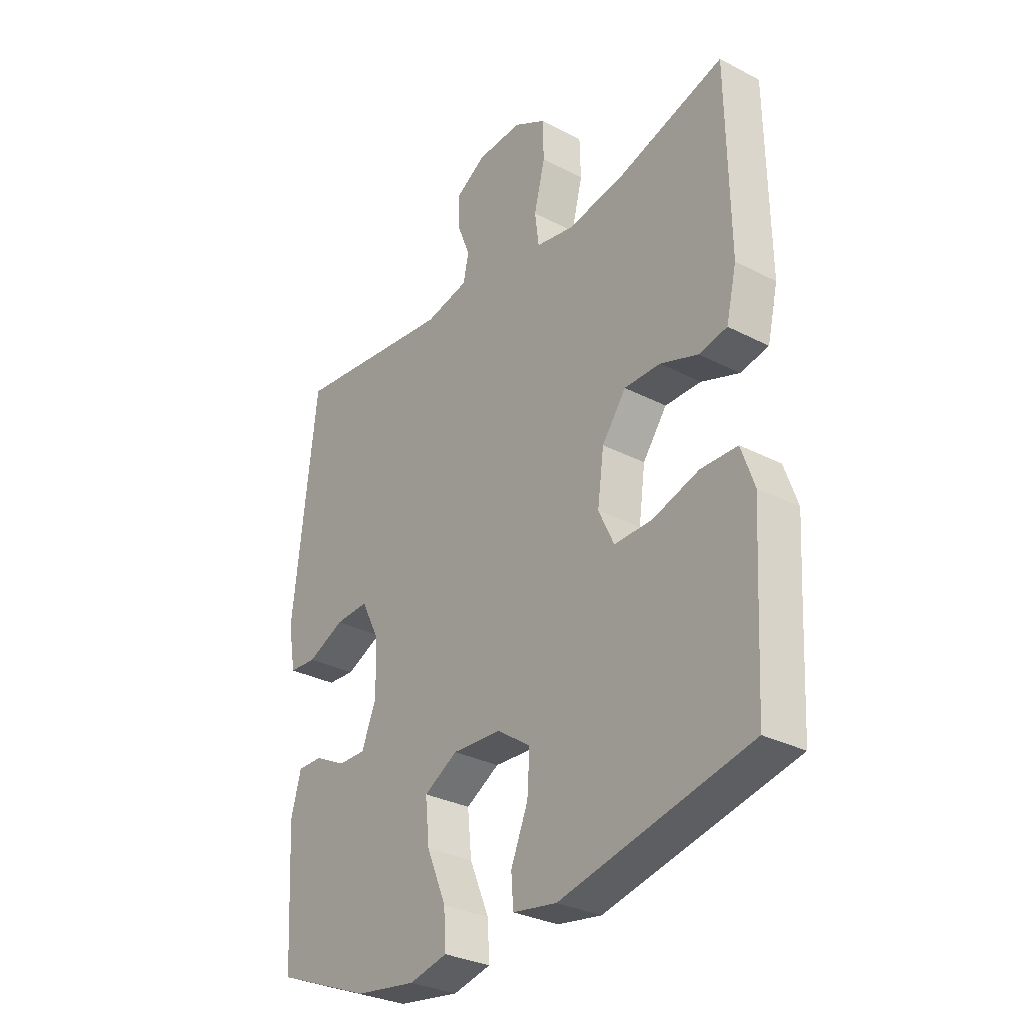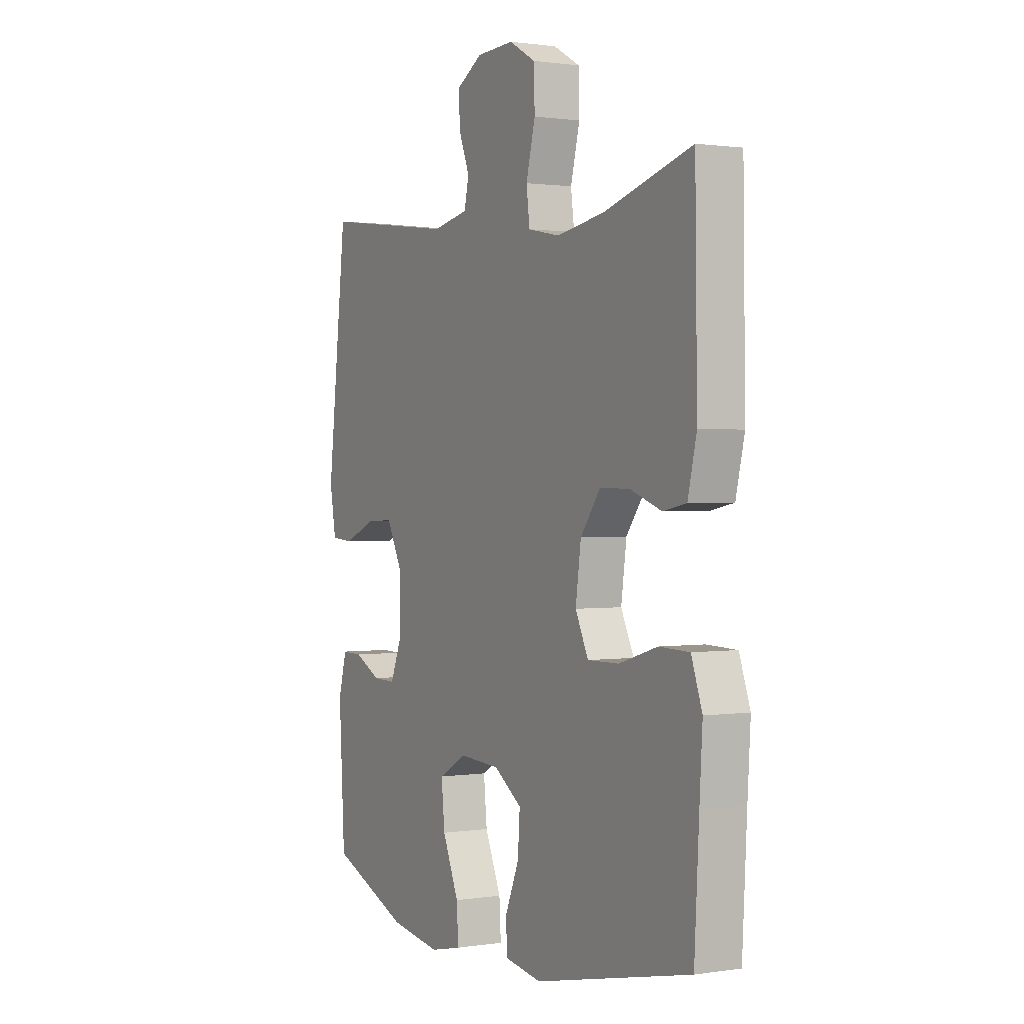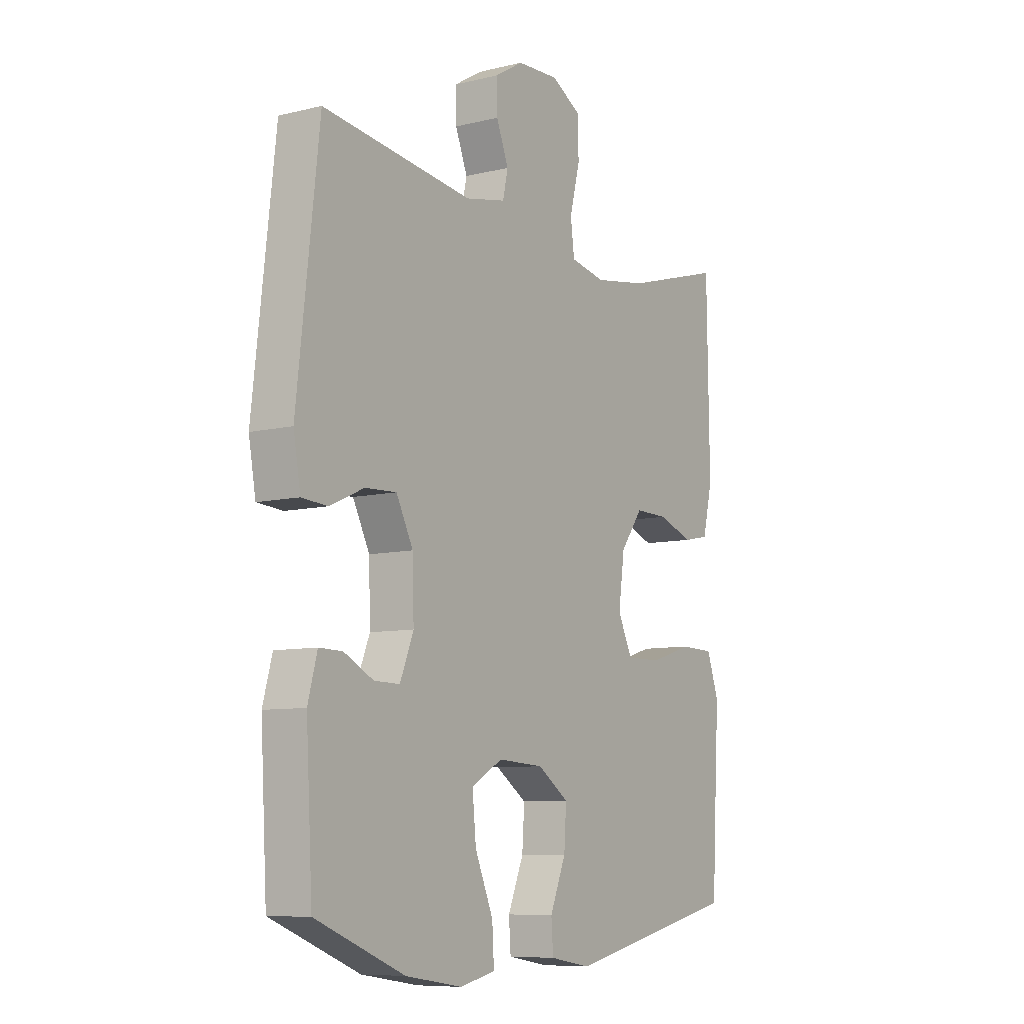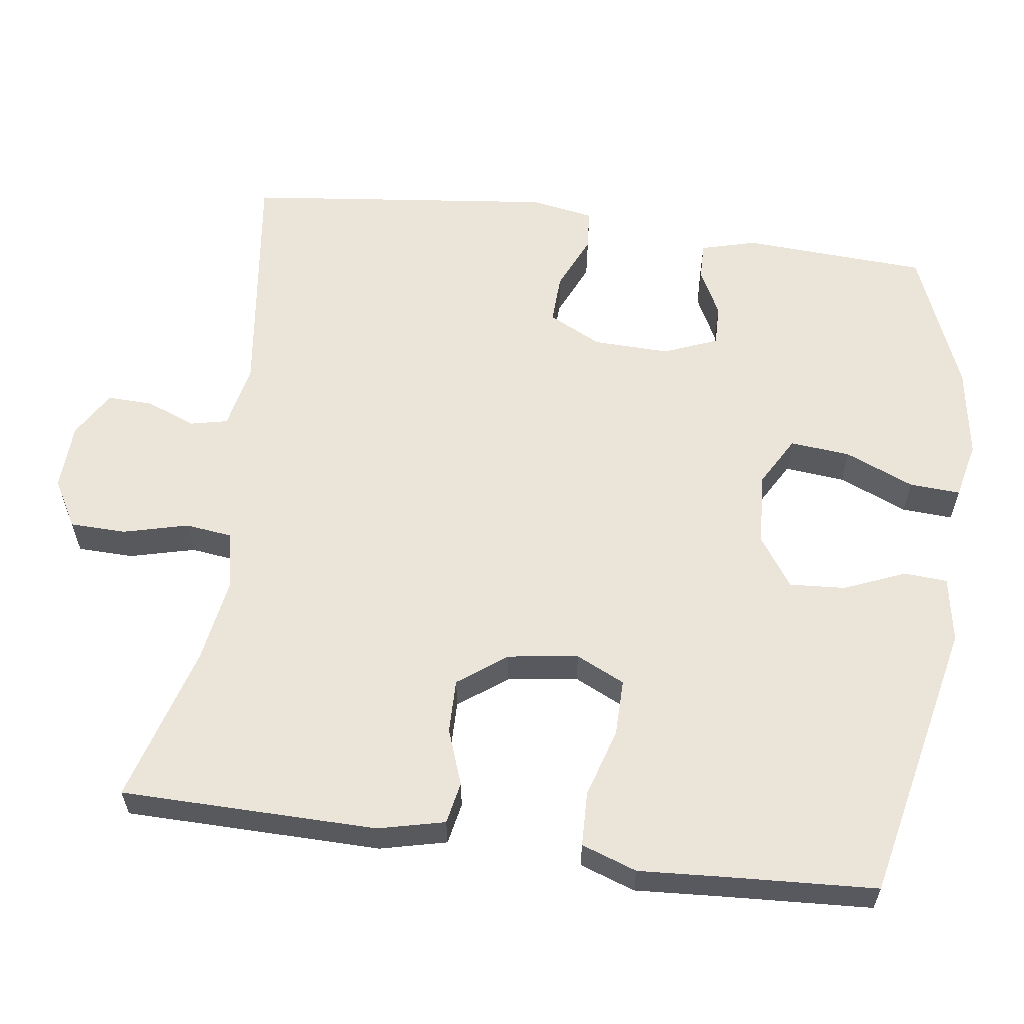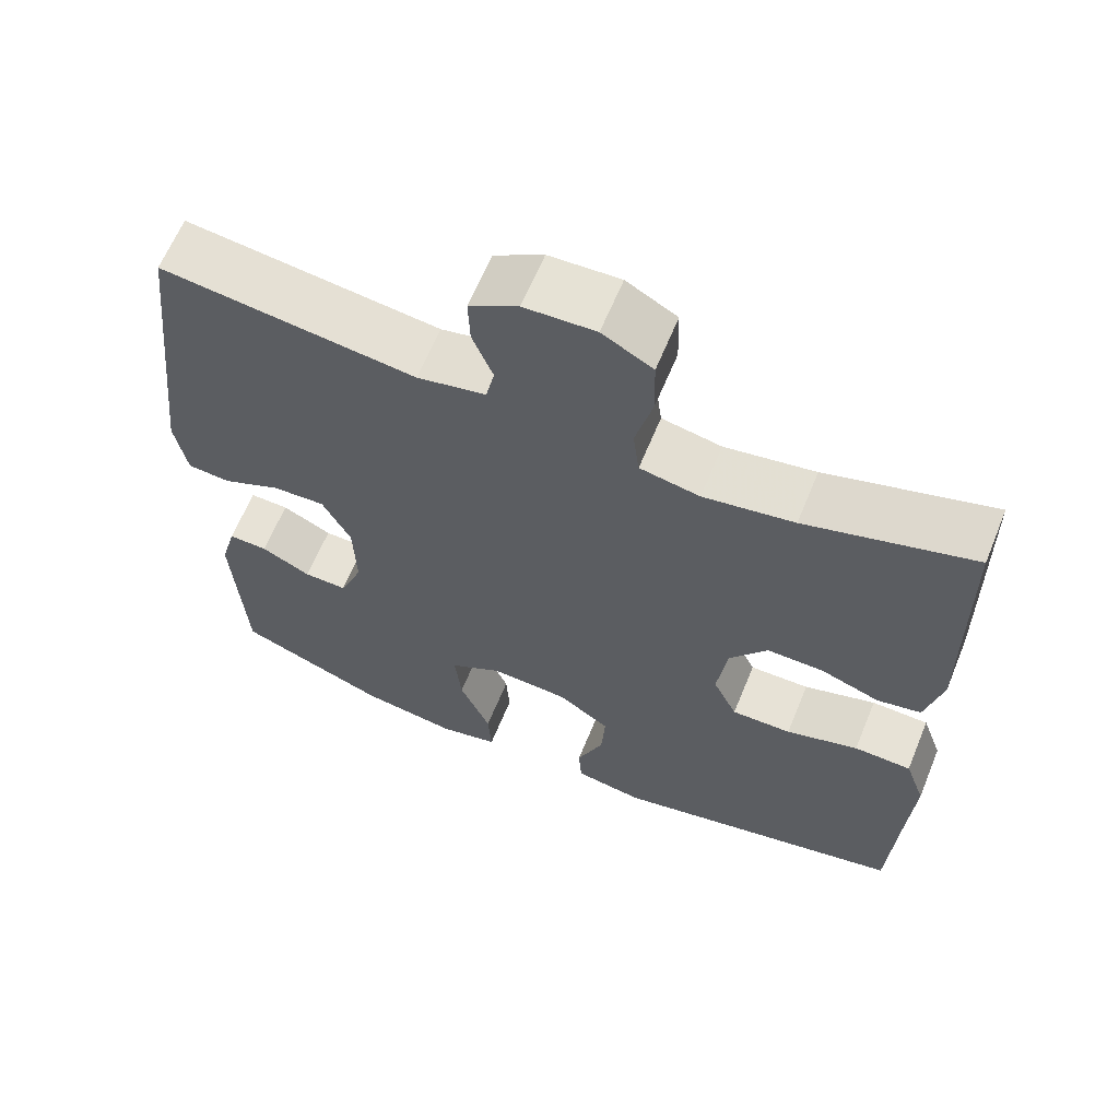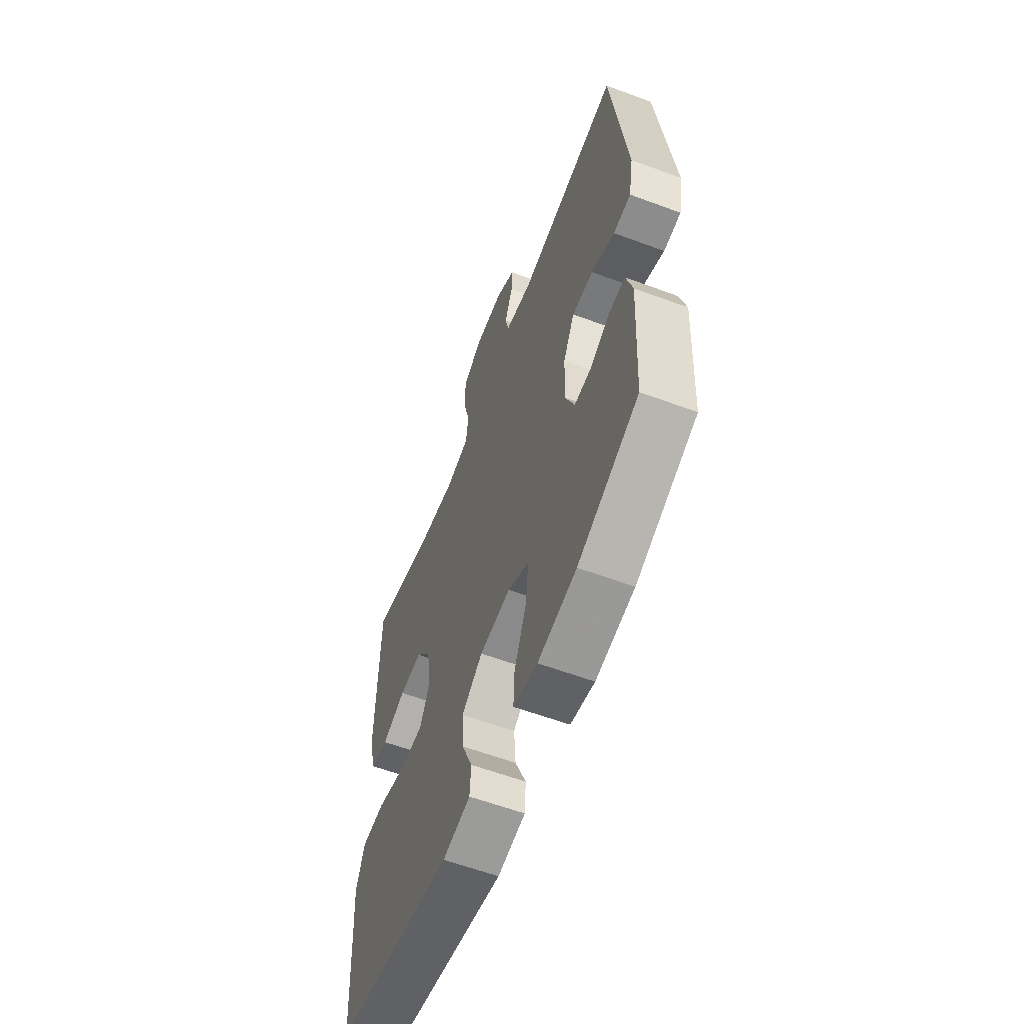
<metadata>
{"format":"obj","ext":"obj","renderer":"f3d","projection":"perspective","resolution":1024,"background":"white","views":[{"elev":-30.8,"azim":53.3,"up":"+Z"},{"elev":1.1,"azim":60.9,"up":"+Z"},{"elev":-8.5,"azim":-56.6,"up":"+Z"},{"elev":59.6,"azim":97.7,"up":"+Y"},{"elev":63.6,"azim":22.3,"up":"+Z"},{"elev":-60.2,"azim":-110.8,"up":"+Z"}]}
</metadata>
<code>
v 0.5 0.07 0.5
v 0.505 0.07 0.158
v 0.484 0.07 0.069
v 0.428 0.07 0.058
v 0.353 0.07 0.085
v 0.281 0.07 0.086
v 0.233 0.07 0.021
v 0.22 0.07 -0.073
v 0.251 0.07 -0.138
v 0.327 0.07 -0.137
v 0.419 0.07 -0.109
v 0.492 0.07 -0.111
v 0.518 0.07 -0.185
v 0.511 0.07 -0.299
v 0.5 0.07 -0.5
v 0.123 0.07 -0.582
v 0.035 0.07 -0.567
v 0.031 0.07 -0.509
v 0.065 0.07 -0.427
v 0.07 0.07 -0.352
v 0.003 0.07 -0.306
v -0.095 0.07 -0.3
v -0.162 0.07 -0.338
v -0.154 0.07 -0.419
v -0.115 0.07 -0.511
v -0.111 0.07 -0.579
v -0.187 0.07 -0.596
v -0.309 0.07 -0.577
v -0.5 0.07 -0.5
v -0.514 0.07 -0.253
v -0.494 0.07 -0.179
v -0.444 0.07 -0.18
v -0.381 0.07 -0.212
v -0.326 0.07 -0.213
v -0.297 0.07 -0.141
v -0.3 0.07 -0.039
v -0.336 0.07 0.032
v -0.403 0.07 0.029
v -0.477 0.07 -0.004
v -0.532 0.07 0
v -0.547 0.07 0.085
v -0.5 0.07 0.5
v -0.177 0.07 0.459
v -0.09 0.07 0.477
v -0.079 0.07 0.527
v -0.105 0.07 0.593
v -0.107 0.07 0.654
v -0.045 0.07 0.691
v 0.045 0.07 0.695
v 0.109 0.07 0.659
v 0.111 0.07 0.584
v 0.089 0.07 0.497
v 0.097 0.07 0.434
v 0.173 0.07 0.419
v 0.288 0.07 0.438
v 0.5 0 0.5
v 0.505 0 0.158
v 0.484 0 0.069
v 0.428 0 0.058
v 0.353 0 0.085
v 0.281 0 0.086
v 0.233 0 0.021
v 0.22 0 -0.073
v 0.251 0 -0.138
v 0.327 0 -0.137
v 0.419 0 -0.109
v 0.492 0 -0.111
v 0.518 0 -0.185
v 0.511 0 -0.299
v 0.5 0 -0.5
v 0.123 0 -0.582
v 0.035 0 -0.567
v 0.031 0 -0.509
v 0.065 0 -0.427
v 0.07 0 -0.352
v 0.003 0 -0.306
v -0.095 0 -0.3
v -0.162 0 -0.338
v -0.154 0 -0.419
v -0.115 0 -0.511
v -0.111 0 -0.579
v -0.187 0 -0.596
v -0.309 0 -0.577
v -0.5 0 -0.5
v -0.514 0 -0.253
v -0.494 0 -0.179
v -0.444 0 -0.18
v -0.381 0 -0.212
v -0.326 0 -0.213
v -0.297 0 -0.141
v -0.3 0 -0.039
v -0.336 0 0.032
v -0.403 0 0.029
v -0.477 0 -0.004
v -0.532 0 0
v -0.547 0 0.085
v -0.5 0 0.5
v -0.177 0 0.459
v -0.09 0 0.477
v -0.079 0 0.527
v -0.105 0 0.593
v -0.107 0 0.654
v -0.045 0 0.691
v 0.045 0 0.695
v 0.109 0 0.659
v 0.111 0 0.584
v 0.089 0 0.497
v 0.097 0 0.434
v 0.173 0 0.419
v 0.288 0 0.438
f 49 50 51 52
f 49 52 53
f 48 49 53
f 45 46 47 48
f 45 48 53
f 44 45 53
f 43 44 53
f 40 41 42 43
f 38 39 40 43
f 37 38 43 53
f 36 37 53 54
f 30 31 32 33
f 30 33 34
f 29 30 34
f 28 29 34
f 27 28 34 35
f 24 25 26 27
f 23 24 27 35
f 16 17 18 19
f 14 15 16 19
f 14 19 20
f 13 14 20 21
f 10 11 12 13
f 9 10 13 21
f 2 3 4 5
f 55 1 2 5
f 55 5 6
f 54 55 6 7
f 36 54 7 8
f 22 23 35 36
f 21 22 36
f 8 9 21 36
f 107 106 105 104
f 108 107 104
f 108 104 103
f 103 102 101 100
f 108 103 100
f 108 100 99
f 108 99 98
f 98 97 96 95
f 98 95 94 93
f 108 98 93 92
f 109 108 92 91
f 88 87 86 85
f 89 88 85
f 89 85 84
f 89 84 83
f 90 89 83 82
f 82 81 80 79
f 90 82 79 78
f 74 73 72 71
f 74 71 70 69
f 75 74 69
f 76 75 69 68
f 68 67 66 65
f 76 68 65 64
f 60 59 58 57
f 60 57 56 110
f 61 60 110
f 62 61 110 109
f 63 62 109 91
f 91 90 78 77
f 91 77 76
f 91 76 64 63
f 1 56 57 2
f 2 57 58 3
f 3 58 59 4
f 4 59 60 5
f 5 60 61 6
f 6 61 62 7
f 7 62 63 8
f 8 63 64 9
f 9 64 65 10
f 10 65 66 11
f 11 66 67 12
f 12 67 68 13
f 13 68 69 14
f 14 69 70 15
f 15 70 71 16
f 16 71 72 17
f 17 72 73 18
f 18 73 74 19
f 19 74 75 20
f 20 75 76 21
f 21 76 77 22
f 22 77 78 23
f 23 78 79 24
f 24 79 80 25
f 25 80 81 26
f 26 81 82 27
f 27 82 83 28
f 28 83 84 29
f 29 84 85 30
f 30 85 86 31
f 31 86 87 32
f 32 87 88 33
f 33 88 89 34
f 34 89 90 35
f 35 90 91 36
f 36 91 92 37
f 37 92 93 38
f 38 93 94 39
f 39 94 95 40
f 40 95 96 41
f 41 96 97 42
f 42 97 98 43
f 43 98 99 44
f 44 99 100 45
f 45 100 101 46
f 46 101 102 47
f 47 102 103 48
f 48 103 104 49
f 49 104 105 50
f 50 105 106 51
f 51 106 107 52
f 52 107 108 53
f 53 108 109 54
f 54 109 110 55
f 55 110 56 1

</code>
